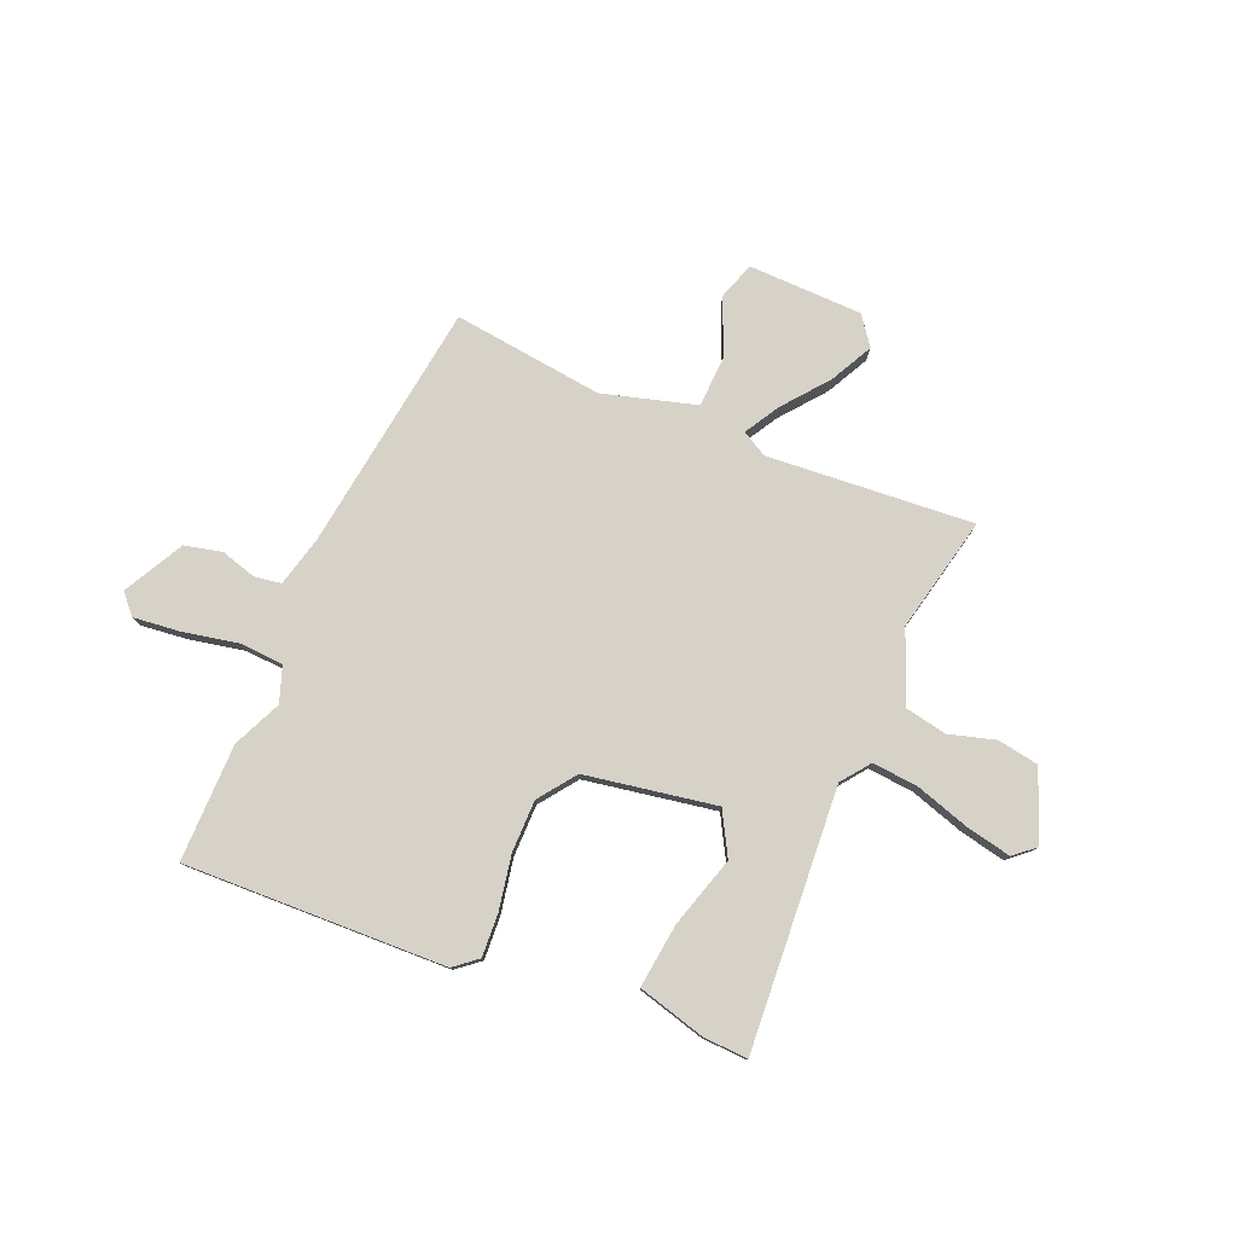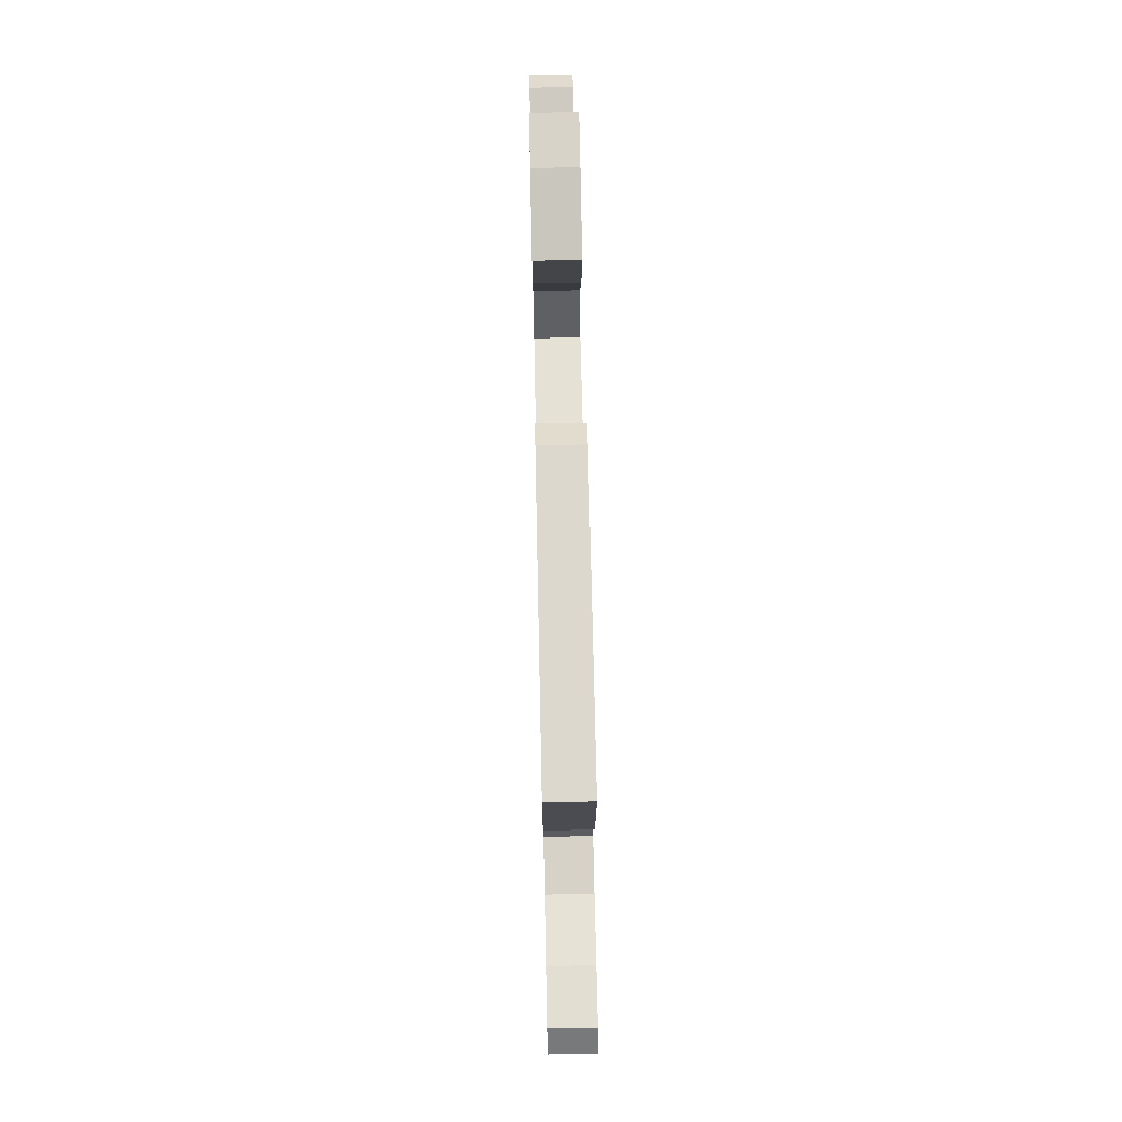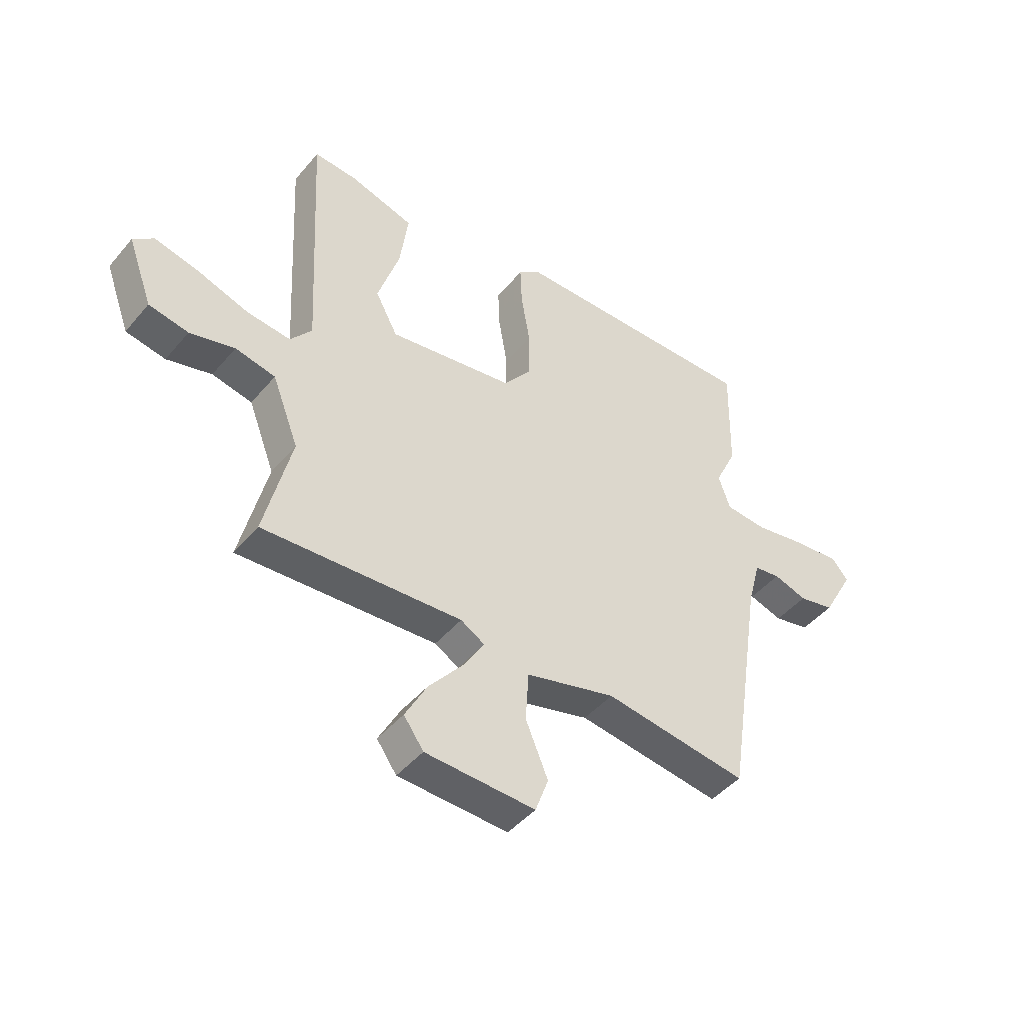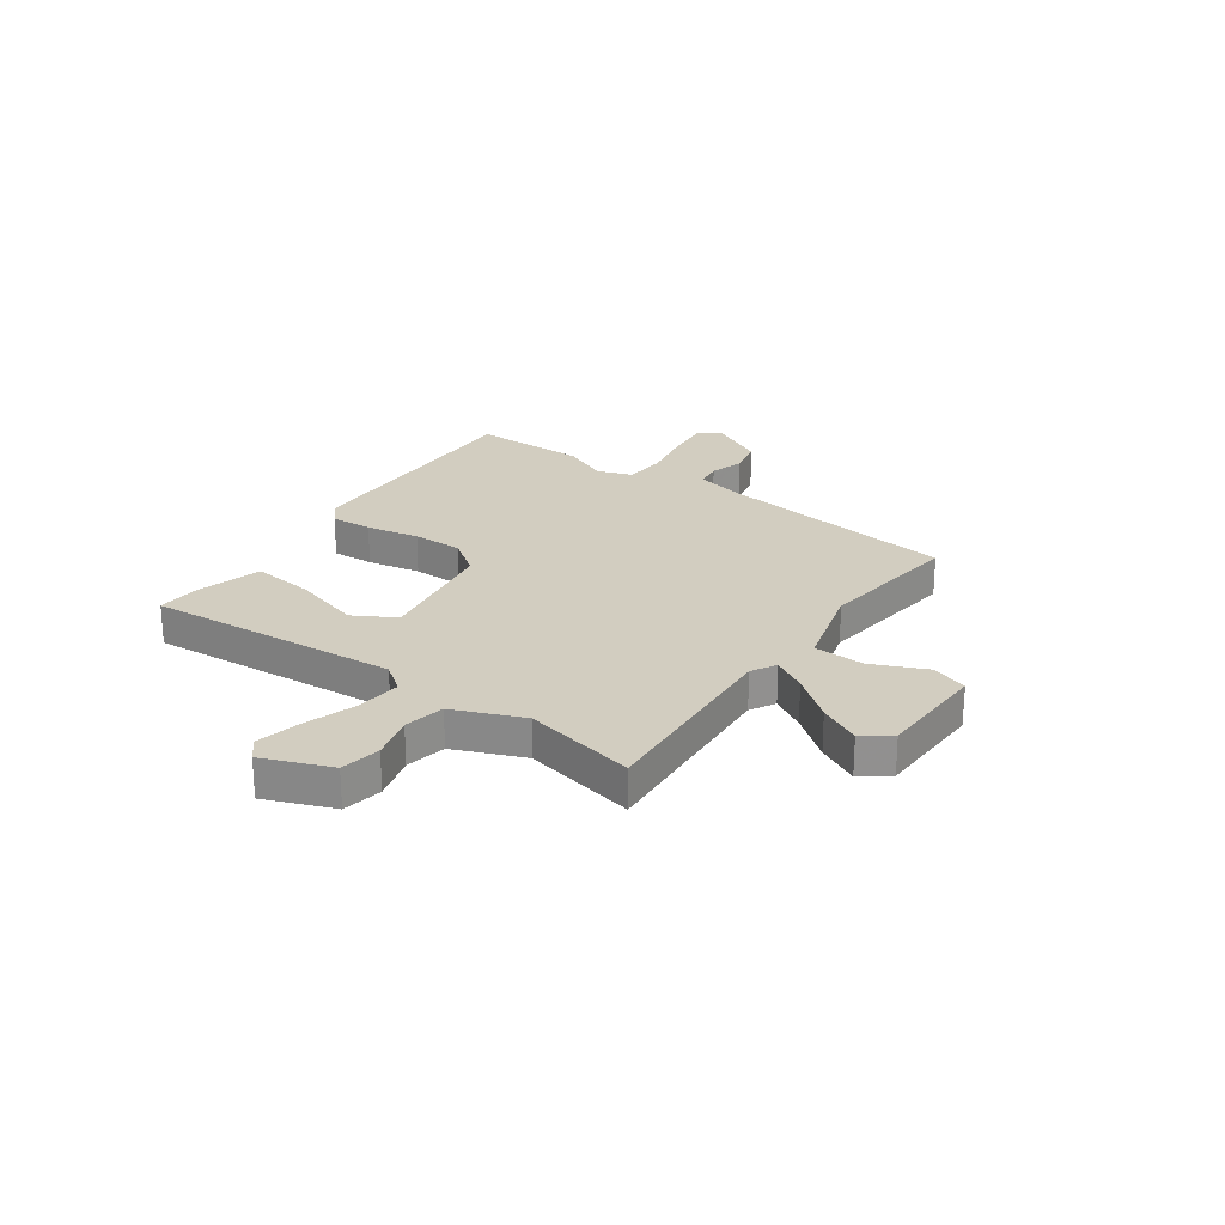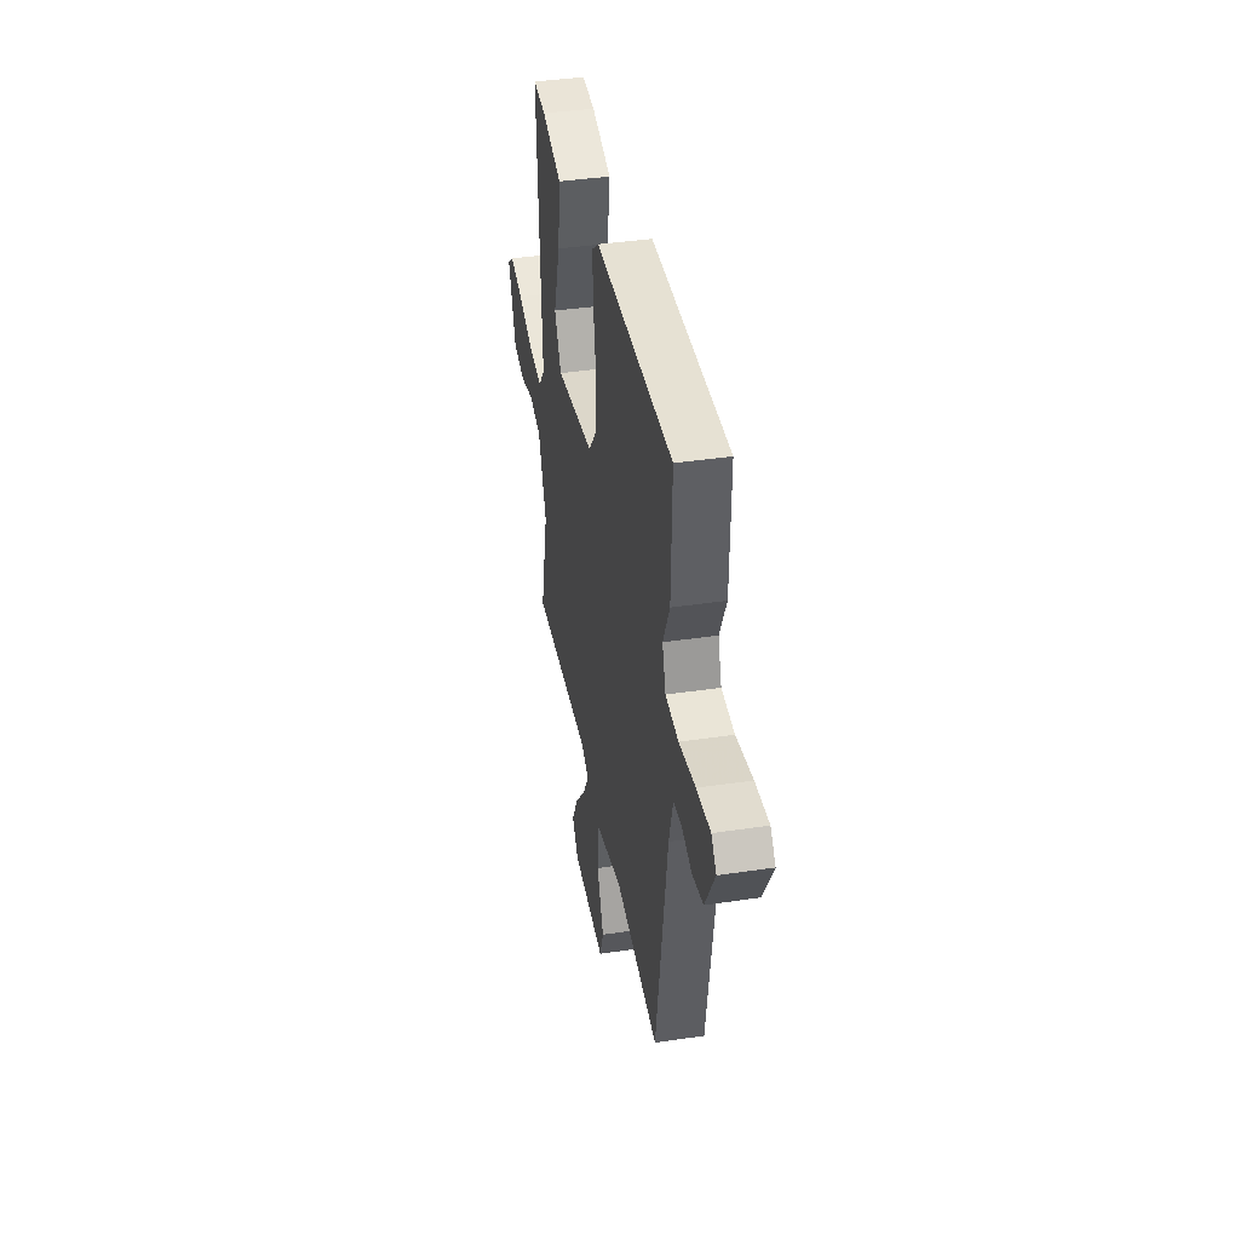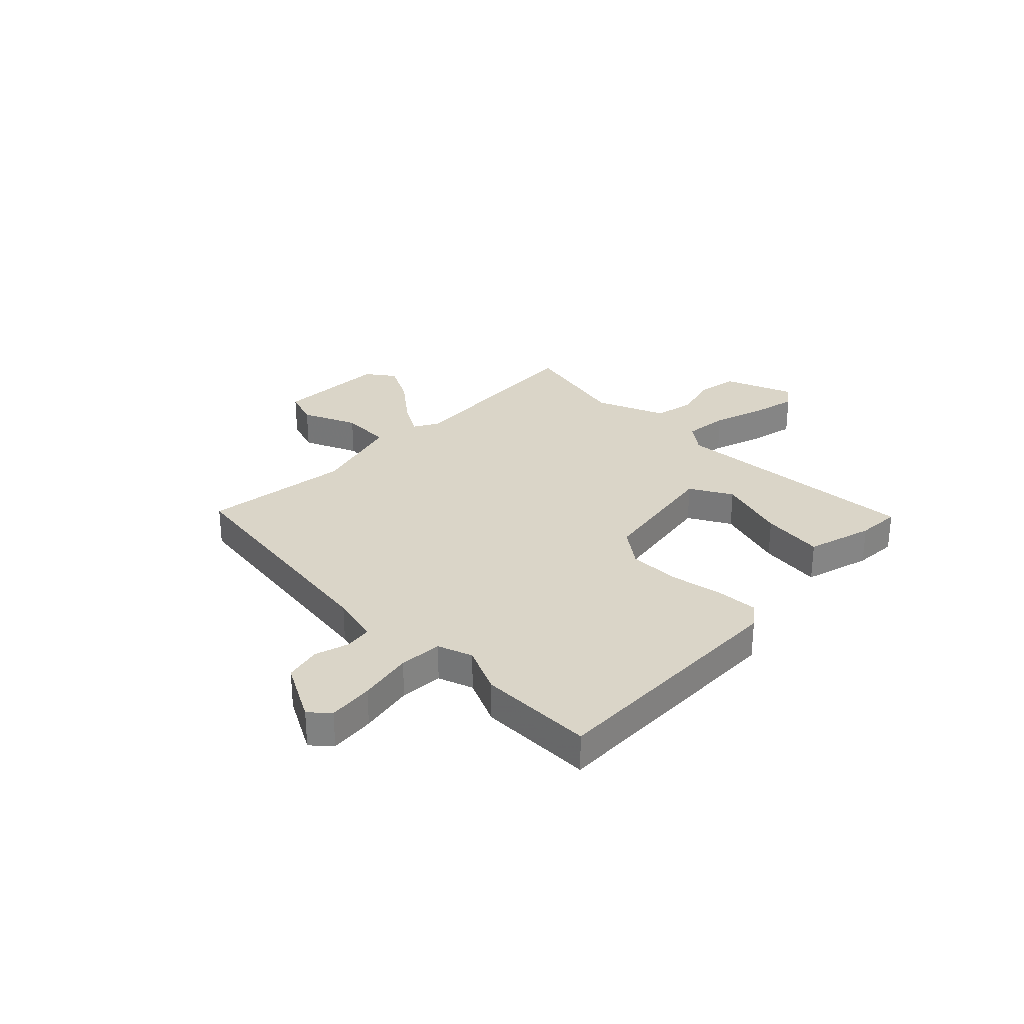
<metadata>
{"format":"obj","ext":"obj","renderer":"f3d","projection":"perspective","resolution":1024,"background":"white","views":[{"elev":78.5,"azim":21.9,"up":"+Y"},{"elev":73.2,"azim":-91.2,"up":"+Z"},{"elev":-45.5,"azim":142.6,"up":"+Z"},{"elev":24.4,"azim":124.3,"up":"+Y"},{"elev":39.8,"azim":-100.5,"up":"+Z"},{"elev":29.3,"azim":-46.0,"up":"+Y"}]}
</metadata>
<code>
v -0.496 0.07 0.335
v -0.501 0.07 0.552
v -0.017 0.07 0.544
v 0.026 0.07 0.51
v 0.023 0.07 0.431
v 0.006 0.07 0.33
v 0.008 0.07 0.234
v 0.06 0.07 0.166
v 0.302 0.07 0.128
v 0.345 0.07 0.208
v 0.303 0.07 0.339
v 0.287 0.07 0.457
v 0.412 0.07 0.493
v 0.494 0.07 0.498
v 0.469 0.07 0.017
v 0.51 0.07 -0.035
v 0.595 0.07 -0.026
v 0.694 0.07 0.007
v 0.778 0.07 0.026
v 0.817 0.07 -0.006
v 0.769 0.07 -0.136
v 0.693 0.07 -0.15
v 0.607 0.07 -0.127
v 0.53 0.07 -0.143
v 0.479 0.07 -0.275
v 0.53 0.07 -0.488
v 0.148 0.07 -0.465
v 0.102 0.07 -0.492
v 0.141 0.07 -0.556
v 0.208 0.07 -0.637
v 0.25 0.07 -0.715
v 0.212 0.07 -0.768
v 0.001 0.07 -0.776
v -0.024 0.07 -0.707
v 0.019 0.07 -0.604
v 0.013 0.07 -0.508
v -0.16 0.07 -0.462
v -0.437 0.07 -0.5
v -0.508 0.07 -0.041
v -0.533 0.07 0.052
v -0.583 0.07 0.059
v -0.648 0.07 0.039
v -0.717 0.07 0.054
v -0.778 0.07 0.164
v -0.746 0.07 0.201
v -0.66 0.07 0.193
v -0.557 0.07 0.174
v -0.476 0.07 0.18
v -0.454 0.07 0.246
v -0.496 0 0.335
v -0.501 0 0.552
v -0.017 0 0.544
v 0.026 0 0.51
v 0.023 0 0.431
v 0.006 0 0.33
v 0.008 0 0.234
v 0.06 0 0.166
v 0.302 0 0.128
v 0.345 0 0.208
v 0.303 0 0.339
v 0.287 0 0.457
v 0.412 0 0.493
v 0.494 0 0.498
v 0.469 0 0.017
v 0.51 0 -0.035
v 0.595 0 -0.026
v 0.694 0 0.007
v 0.778 0 0.026
v 0.817 0 -0.006
v 0.769 0 -0.136
v 0.693 0 -0.15
v 0.607 0 -0.127
v 0.53 0 -0.143
v 0.479 0 -0.275
v 0.53 0 -0.488
v 0.148 0 -0.465
v 0.102 0 -0.492
v 0.141 0 -0.556
v 0.208 0 -0.637
v 0.25 0 -0.715
v 0.212 0 -0.768
v 0.001 0 -0.776
v -0.024 0 -0.707
v 0.019 0 -0.604
v 0.013 0 -0.508
v -0.16 0 -0.462
v -0.437 0 -0.5
v -0.508 0 -0.041
v -0.533 0 0.052
v -0.583 0 0.059
v -0.648 0 0.039
v -0.717 0 0.054
v -0.778 0 0.164
v -0.746 0 0.201
v -0.66 0 0.193
v -0.557 0 0.174
v -0.476 0 0.18
v -0.454 0 0.246
f 45 46 47
f 44 45 47
f 43 44 47
f 42 43 47
f 41 42 47
f 40 41 47 48
f 39 40 48
f 39 48 49
f 38 39 49
f 37 38 49
f 33 34 35
f 32 33 35
f 31 32 35
f 30 31 35
f 29 30 35
f 28 29 35 36
f 36 37 49
f 28 36 49
f 27 28 49
f 21 22 23
f 20 21 23
f 19 20 23
f 18 19 23
f 17 18 23
f 16 17 23 24
f 15 16 24 25
f 13 14 15
f 12 13 15
f 11 12 15
f 10 11 15
f 9 10 15 25
f 4 5 6
f 3 4 6
f 2 3 6
f 1 2 6
f 49 1 6
f 49 6 7
f 26 27 49
f 25 26 49
f 9 25 49
f 8 9 49
f 7 8 49
f 96 95 94
f 96 94 93
f 96 93 92
f 96 92 91
f 96 91 90
f 97 96 90 89
f 97 89 88
f 98 97 88
f 98 88 87
f 98 87 86
f 84 83 82
f 84 82 81
f 84 81 80
f 84 80 79
f 84 79 78
f 85 84 78 77
f 98 86 85
f 98 85 77
f 98 77 76
f 72 71 70
f 72 70 69
f 72 69 68
f 72 68 67
f 72 67 66
f 73 72 66 65
f 74 73 65 64
f 64 63 62
f 64 62 61
f 64 61 60
f 64 60 59
f 74 64 59 58
f 55 54 53
f 55 53 52
f 55 52 51
f 55 51 50
f 55 50 98
f 56 55 98
f 98 76 75
f 98 75 74
f 98 74 58
f 98 58 57
f 98 57 56
f 1 50 51 2
f 2 51 52 3
f 3 52 53 4
f 4 53 54 5
f 5 54 55 6
f 6 55 56 7
f 7 56 57 8
f 8 57 58 9
f 9 58 59 10
f 10 59 60 11
f 11 60 61 12
f 12 61 62 13
f 13 62 63 14
f 14 63 64 15
f 15 64 65 16
f 16 65 66 17
f 17 66 67 18
f 18 67 68 19
f 19 68 69 20
f 20 69 70 21
f 21 70 71 22
f 22 71 72 23
f 23 72 73 24
f 24 73 74 25
f 25 74 75 26
f 26 75 76 27
f 27 76 77 28
f 28 77 78 29
f 29 78 79 30
f 30 79 80 31
f 31 80 81 32
f 32 81 82 33
f 33 82 83 34
f 34 83 84 35
f 35 84 85 36
f 36 85 86 37
f 37 86 87 38
f 38 87 88 39
f 39 88 89 40
f 40 89 90 41
f 41 90 91 42
f 42 91 92 43
f 43 92 93 44
f 44 93 94 45
f 45 94 95 46
f 46 95 96 47
f 47 96 97 48
f 48 97 98 49
f 49 98 50 1

</code>
